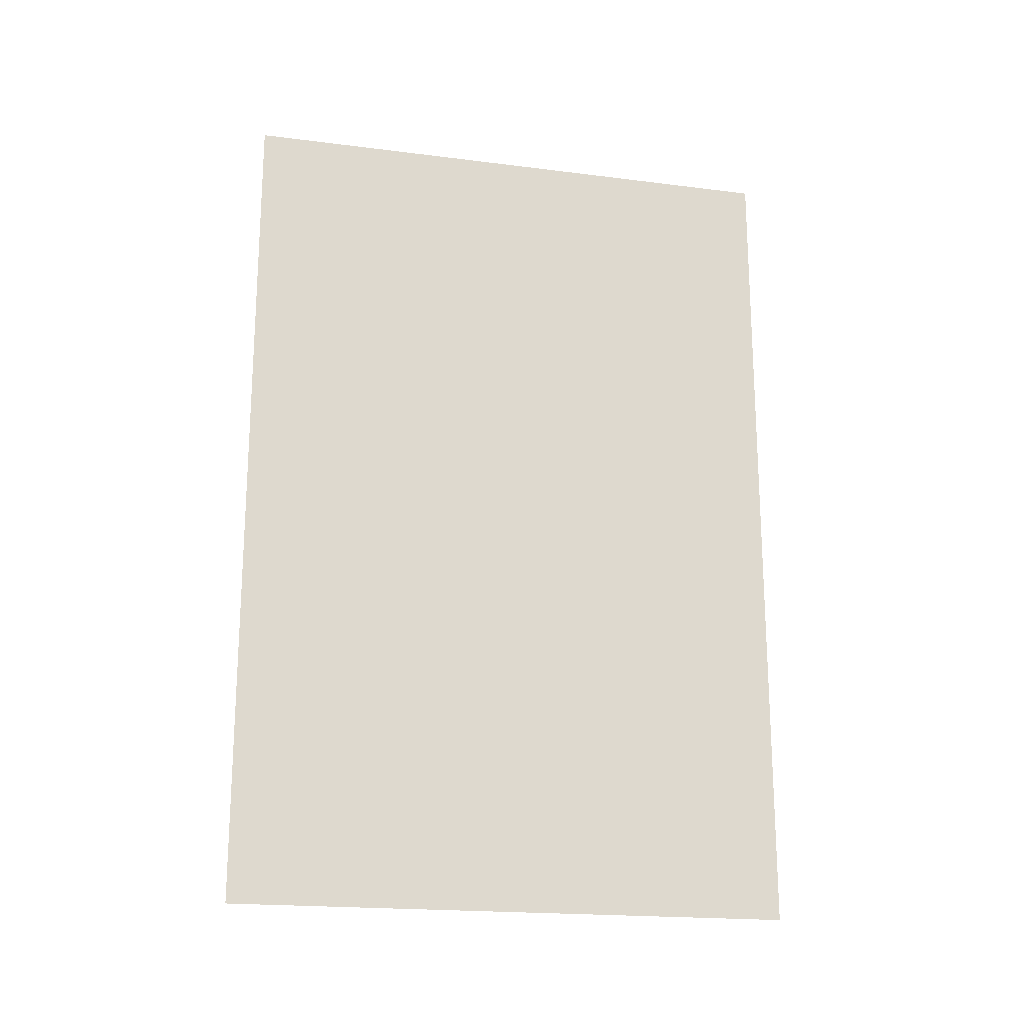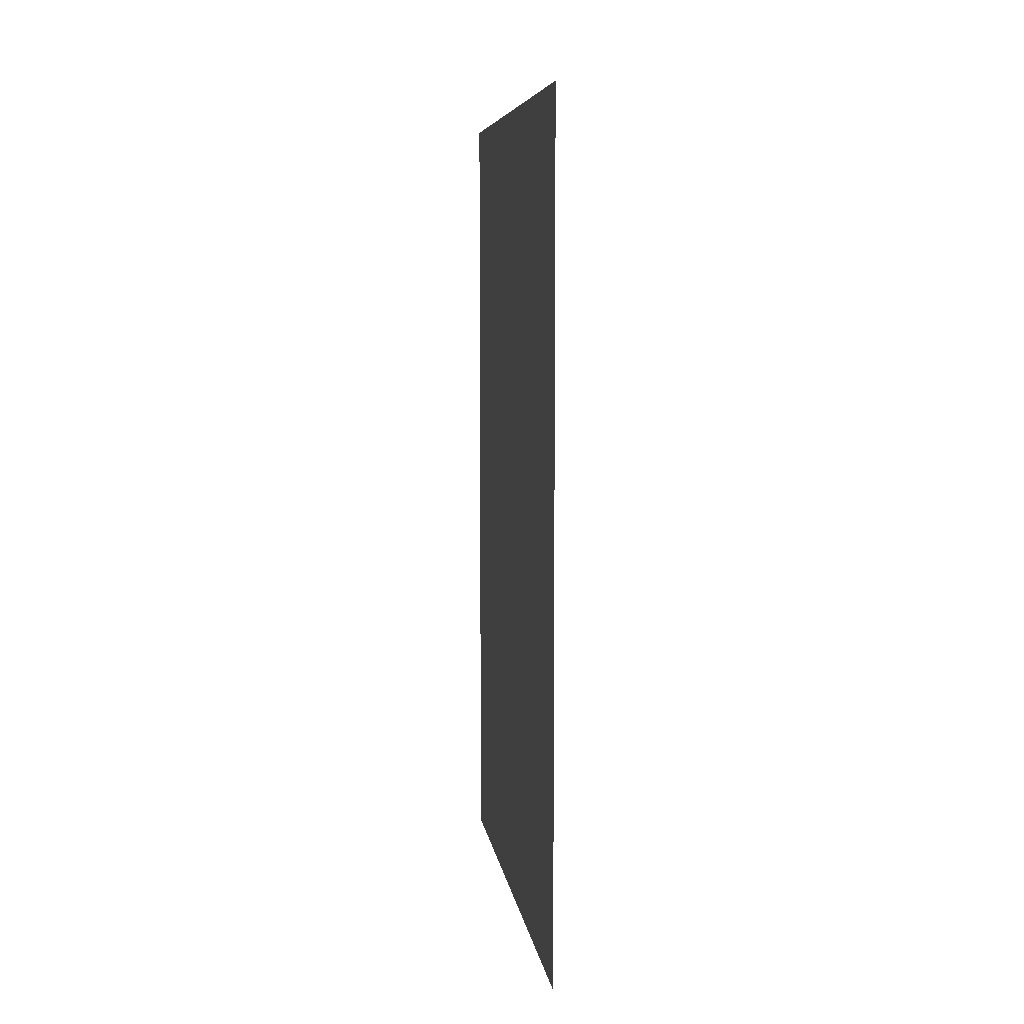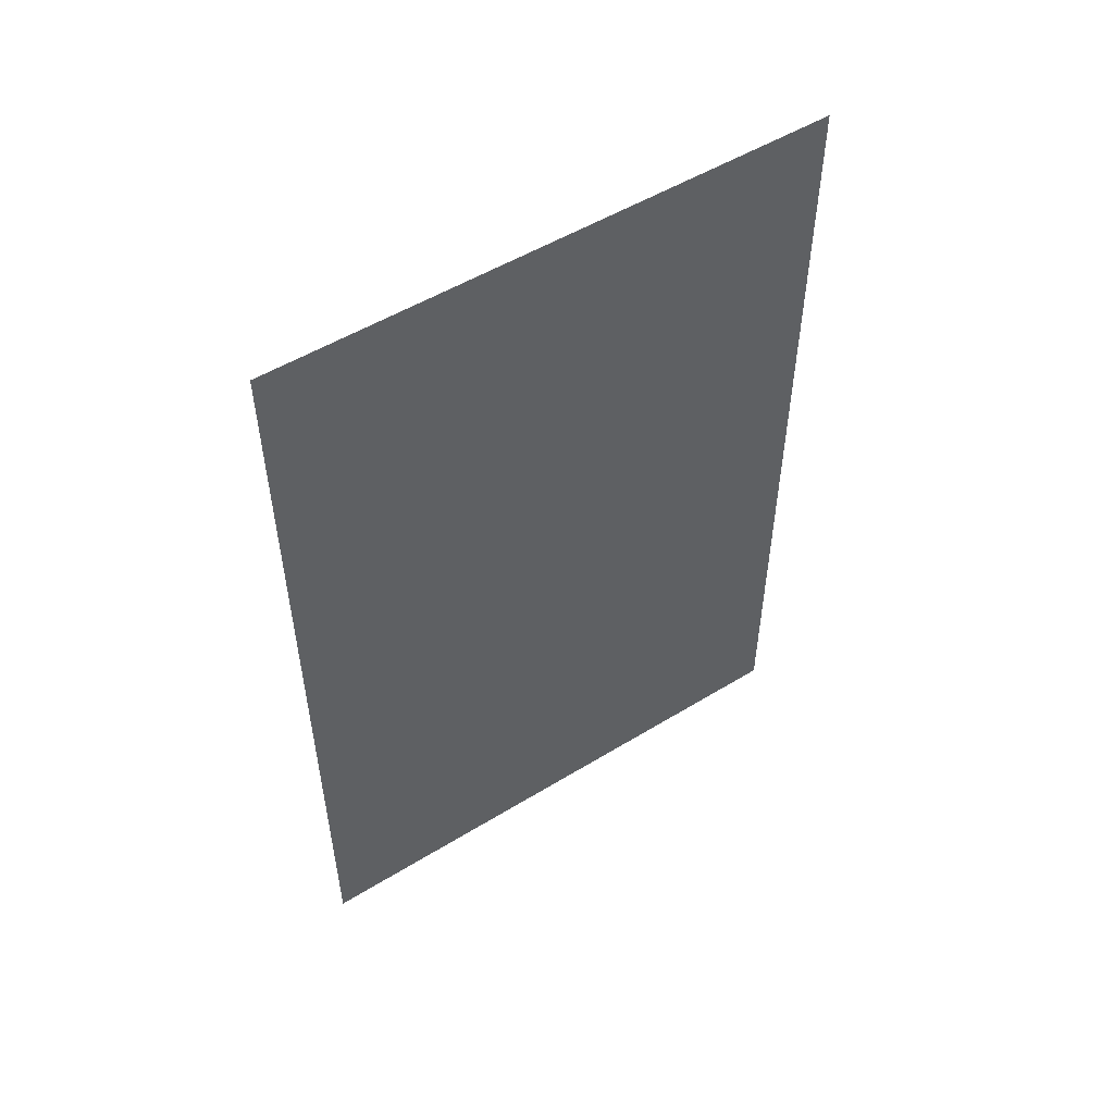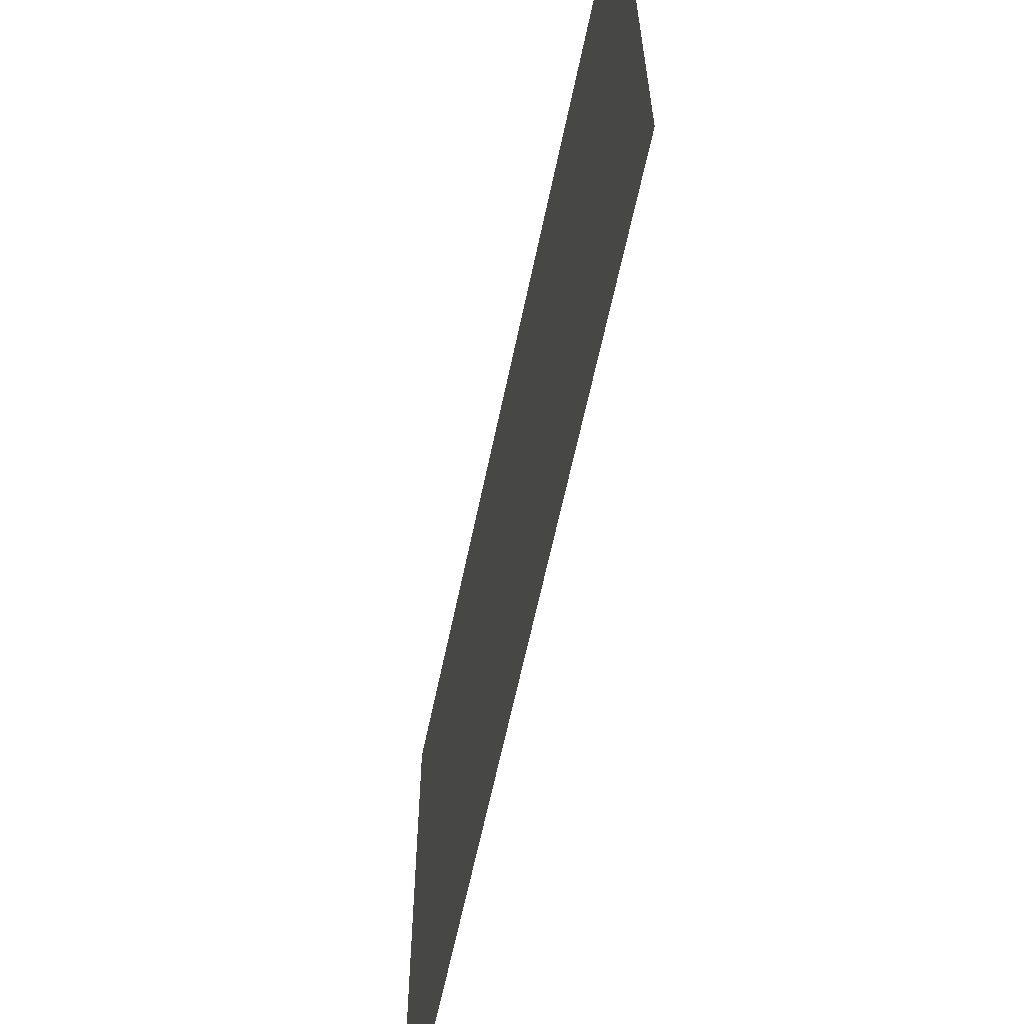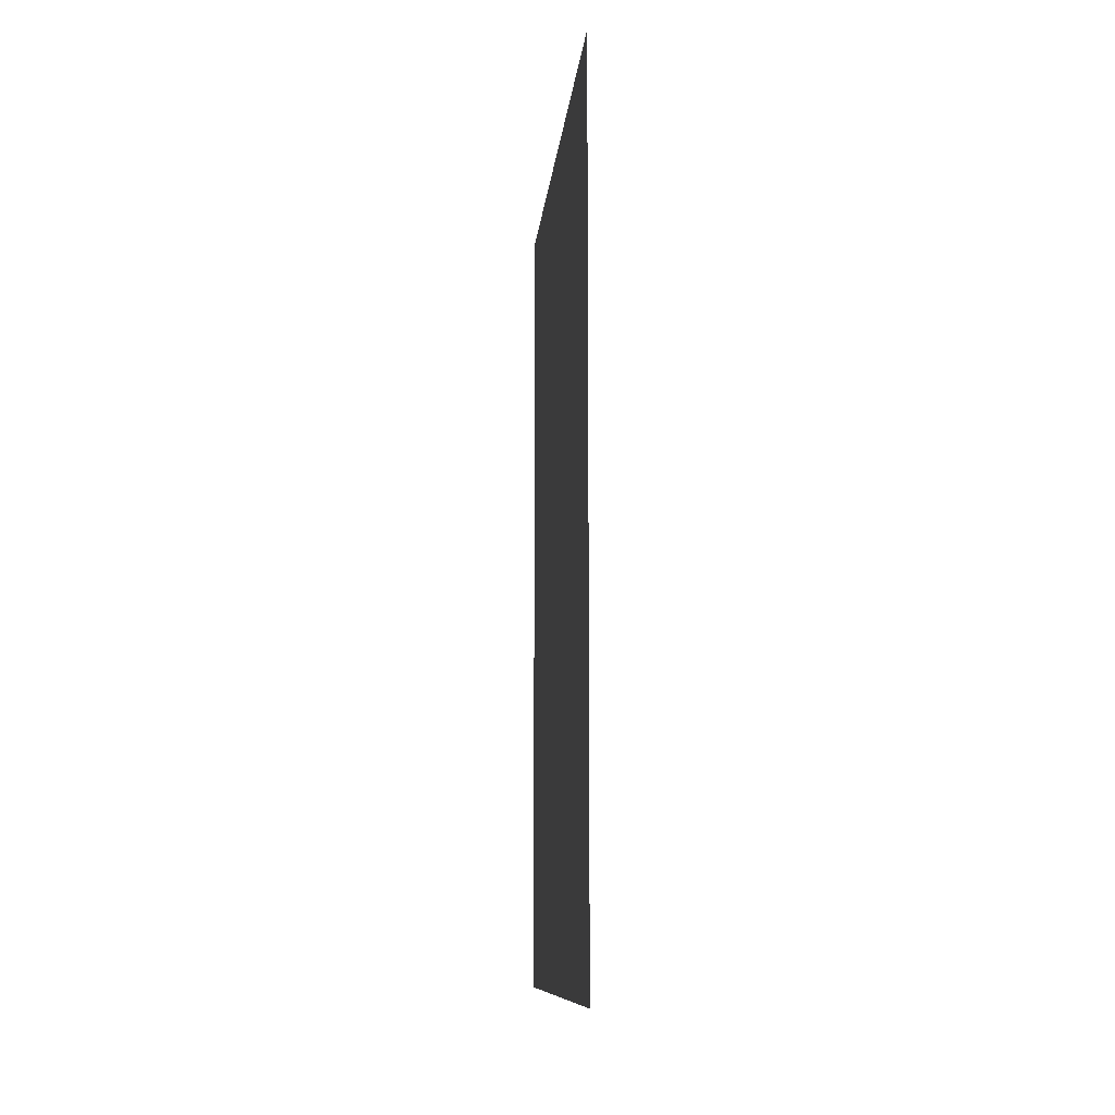
<metadata>
{"format":"obj","ext":"obj","renderer":"f3d","projection":"perspective","resolution":1024,"background":"white","views":[{"elev":-19.4,"azim":76.6,"up":"+Z"},{"elev":7.0,"azim":-7.9,"up":"+Z"},{"elev":52.1,"azim":-123.5,"up":"+Z"},{"elev":-61.9,"azim":-11.7,"up":"+Y"},{"elev":-10.4,"azim":174.7,"up":"+Z"}]}
</metadata>
<code>
o Plane
v 0 0 0
v -0 0 -2.98
v 0 2 0
v -0 2 -2.98
f 1 3 4 2

</code>
